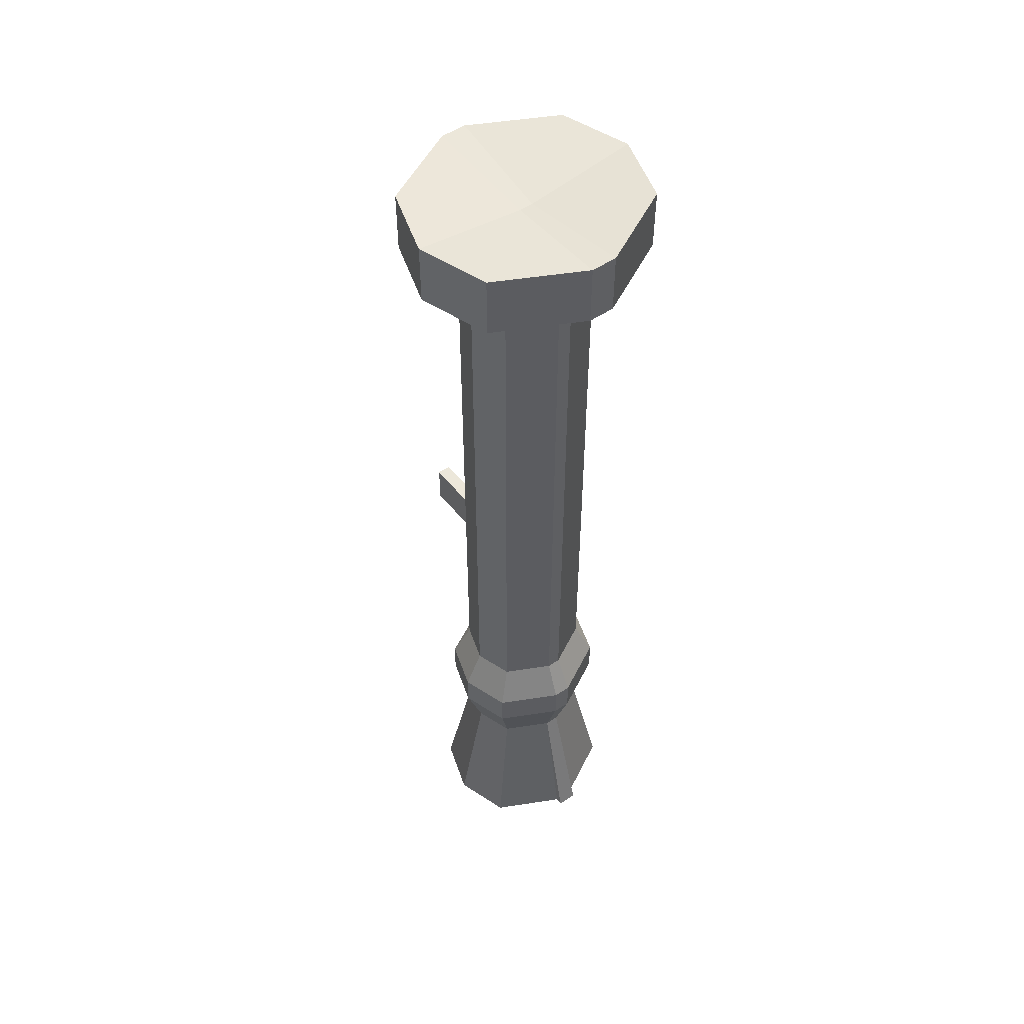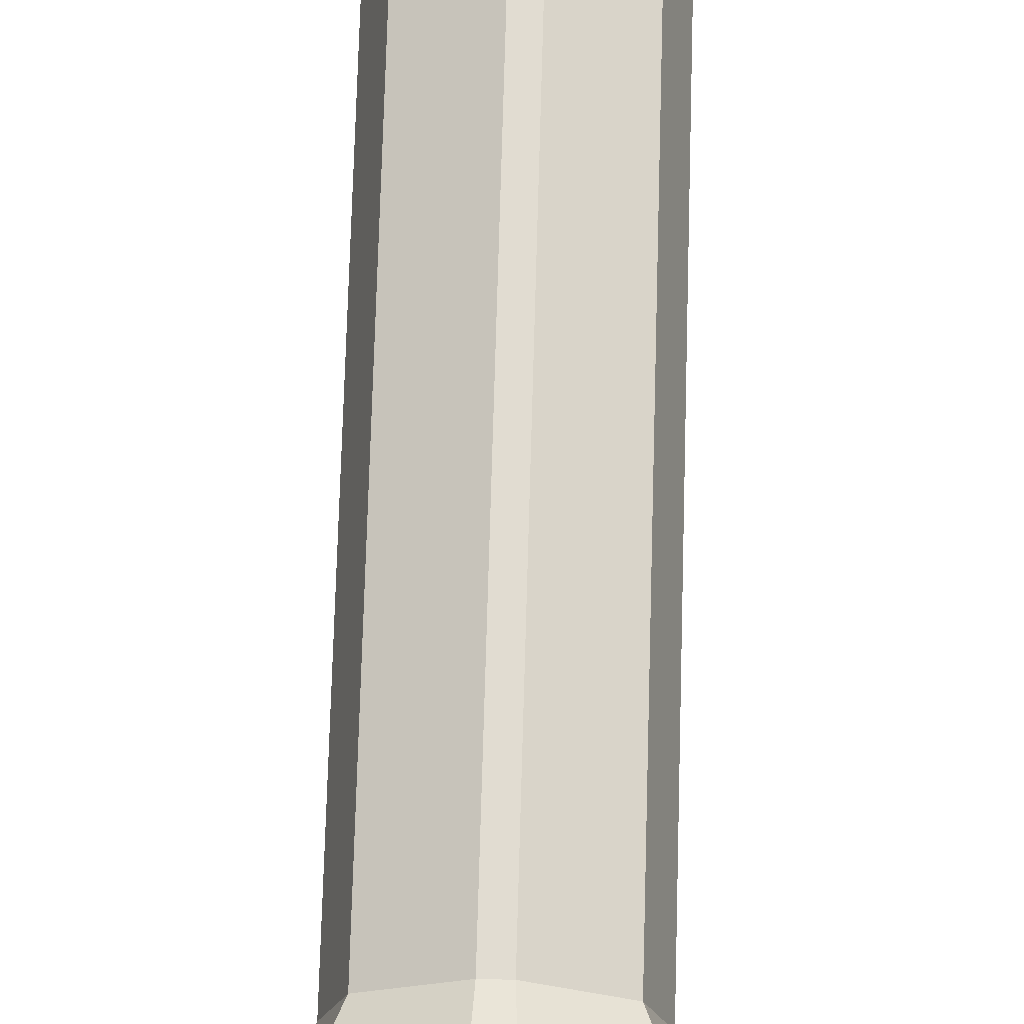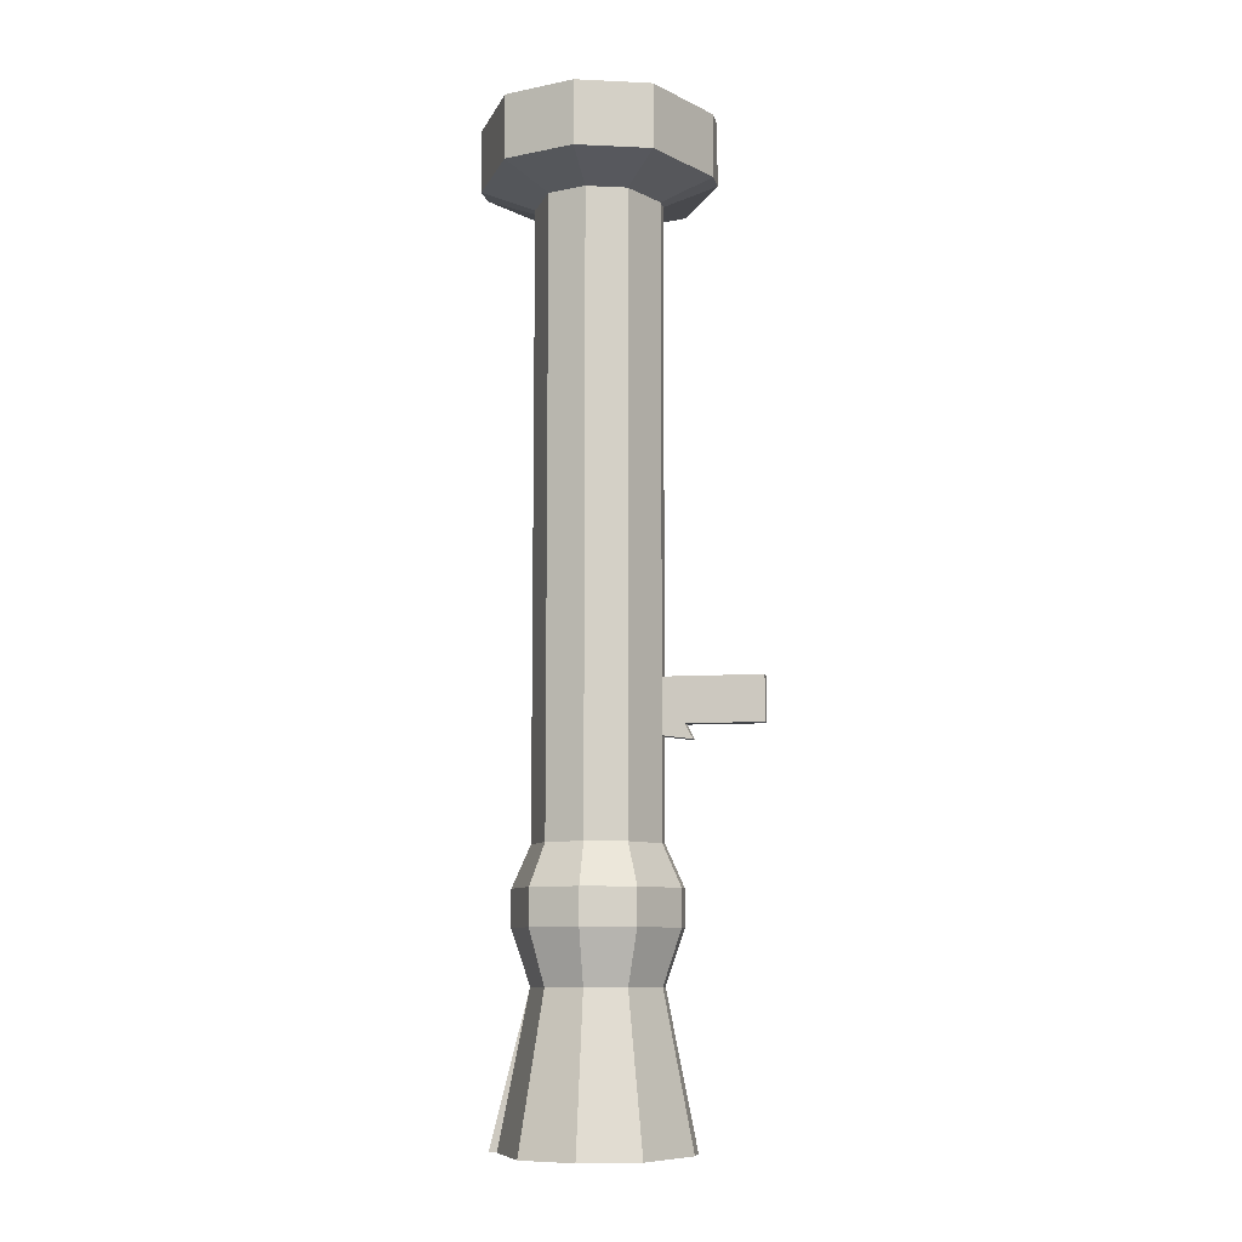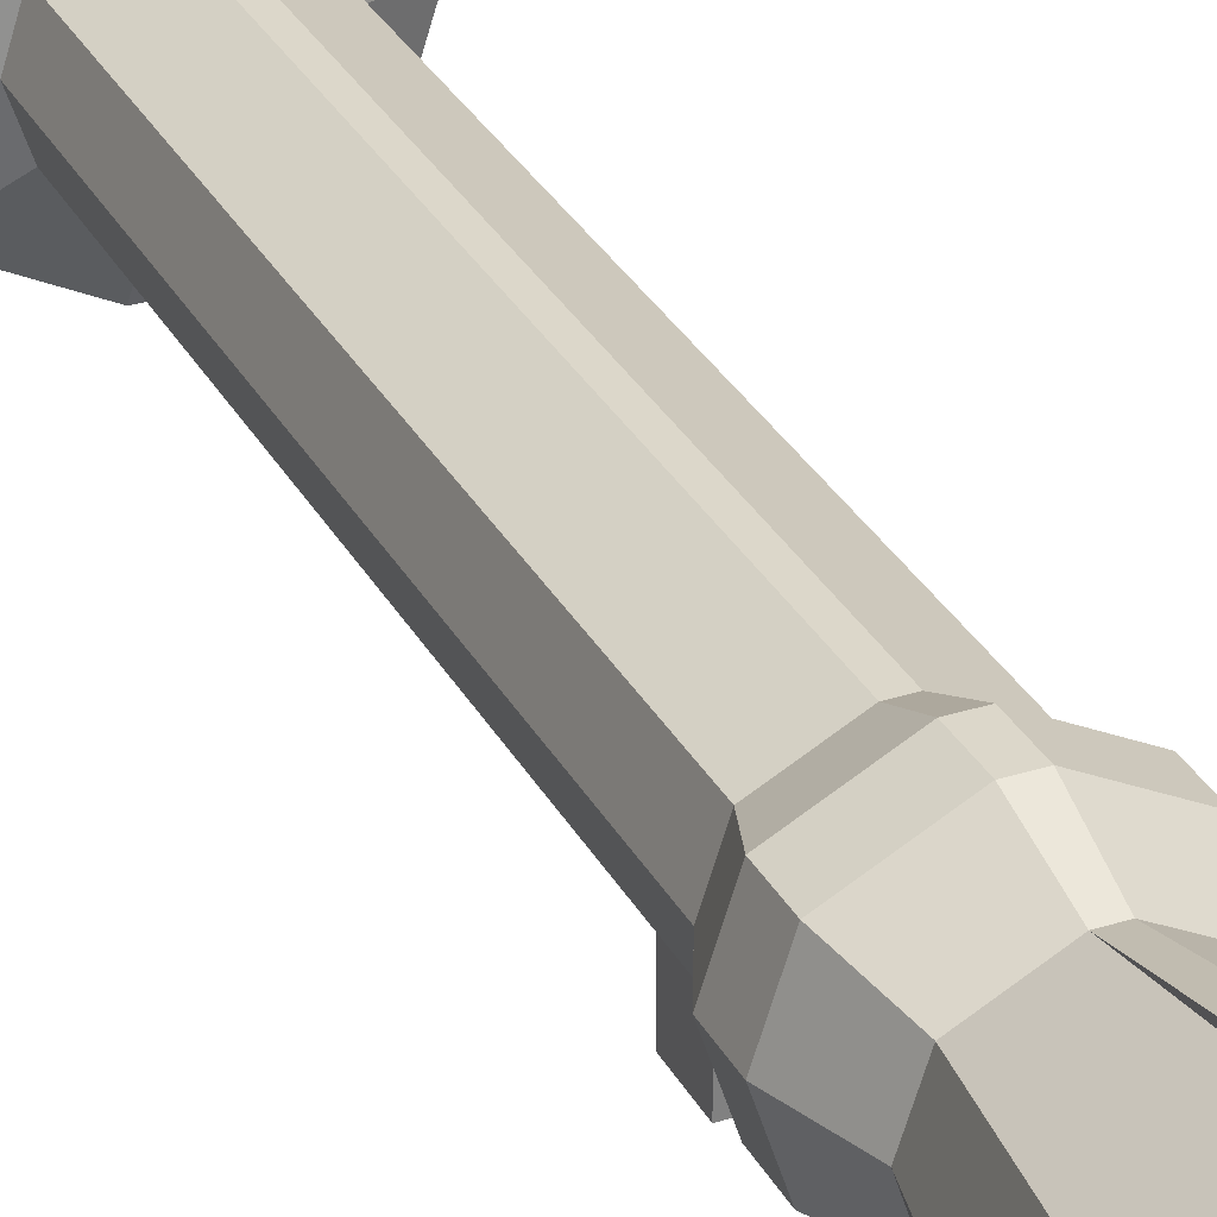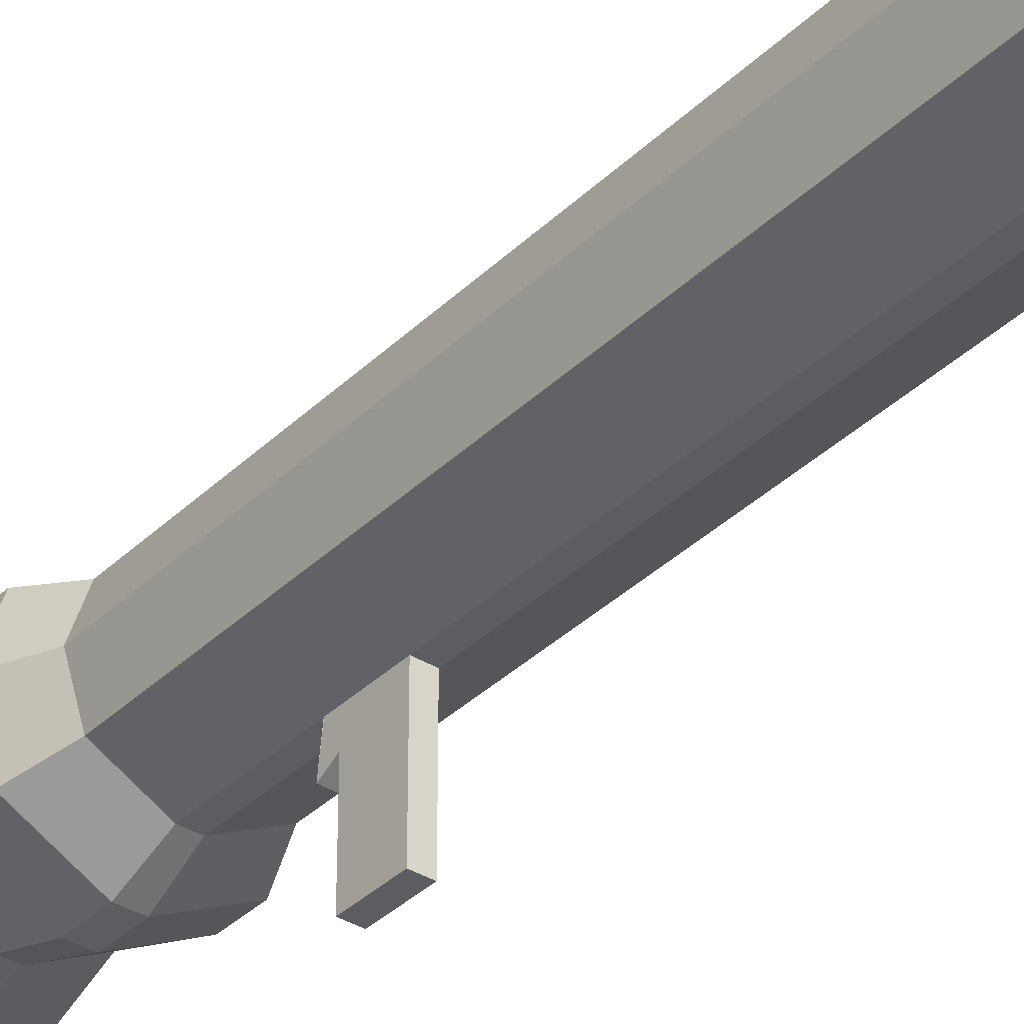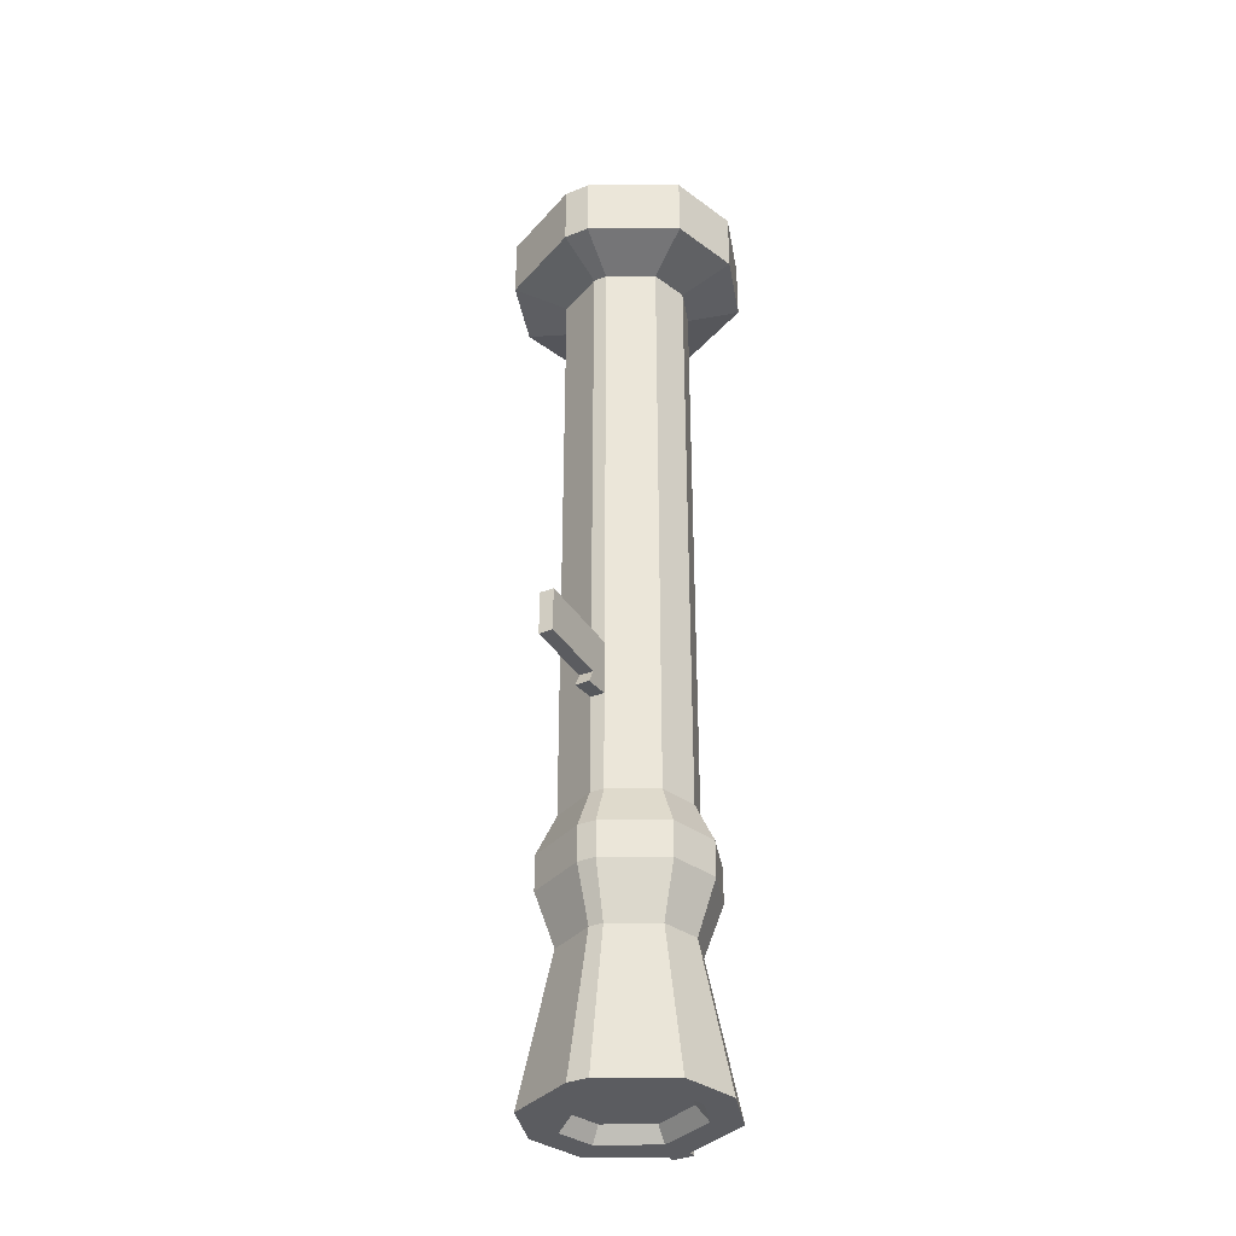
<metadata>
{"format":"obj","ext":"obj","renderer":"f3d","projection":"perspective","resolution":1024,"background":"white","views":[{"elev":51.4,"azim":143.1,"up":"+Z"},{"elev":69.0,"azim":-178.4,"up":"+Y"},{"elev":-8.8,"azim":-79.3,"up":"+Z"},{"elev":30.6,"azim":156.2,"up":"+Y"},{"elev":-35.6,"azim":-38.4,"up":"+Y"},{"elev":-34.9,"azim":27.6,"up":"+Z"}]}
</metadata>
<code>
o missile_launcher_Cylinder
v 0.01176 0.0483 -0.239
v 0.01176 0.0483 -0.4769
v 0.09479 0.09146 -0.239
v 0.1176 0.1613 -0.239
v 0.09502 0.2313 -0.239
v 0.09502 0.2313 -0.4769
v 0.01148 0.2745 -0.239
v 0.01148 0.2745 -0.4769
v -0.01436 0.2747 -0.239
v -0.09739 0.2316 -0.239
v -0.1202 0.1617 -0.239
v -0.09762 0.09178 -0.239
v -0.01408 0.04855 -0.239
v -0.01408 0.04855 -0.4769
v 0.01557 0.01527 -0.3136
v 0.01557 0.01527 -0.3791
v 0.1228 0.07103 -0.3791
v 0.1228 0.07103 -0.3136
v 0.1523 0.1613 -0.3791
v 0.1523 0.1613 -0.3136
v 0.1231 0.2516 -0.3791
v 0.1231 0.2516 -0.3136
v 0.01521 0.3074 -0.3791
v 0.01521 0.3074 -0.3136
v -0.01817 0.3078 -0.3791
v -0.01817 0.3078 -0.3136
v -0.1254 0.252 -0.3791
v -0.1254 0.252 -0.3136
v -0.1549 0.1618 -0.3791
v -0.1549 0.1618 -0.3136
v -0.1257 0.07144 -0.3791
v -0.1257 0.07144 -0.3136
v -0.01781 0.0156 -0.3791
v -0.01781 0.0156 -0.3136
v 0.04627 0.2565 -0.4957
v 0.1176 0.1613 -0.4769
v -0.01436 0.2747 -0.4769
v -0.09739 0.2316 -0.4769
v -0.09762 0.09178 -0.4769
v 0.09479 0.09146 -0.4769
v -0.1202 0.1617 -0.4769
v 0.08161 0.1081 -0.7238
v -0.000805 0.06611 -0.7238
v 0.09903 0.1614 -0.7238
v 0.08186 0.2145 -0.7238
v -0.001794 0.2569 -0.7238
v -0.08421 0.215 -0.7238
v -0.1016 0.1617 -0.7238
v -0.08446 0.1085 -0.7238
v 0.1402 0.05834 -0.7493
v 0.01793 -0.005239 -0.7493
v 0.1738 0.1612 -0.7493
v 0.1406 0.2642 -0.7493
v 0.01753 0.3279 -0.7493
v -0.02053 0.3283 -0.7493
v -0.1428 0.2647 -0.7493
v -0.1764 0.1618 -0.7493
v -0.1432 0.0588 -0.7493
v -0.02013 -0.004867 -0.7493
v 0.09928 0.09309 -0.7493
v -0.000893 0.04467 -0.7493
v 0.1216 0.1613 -0.7493
v 0.09954 0.2295 -0.7493
v -0.001706 0.2784 -0.7493
v -0.1019 0.23 -0.7493
v -0.1242 0.1617 -0.7493
v -0.1021 0.09356 -0.7493
v -0.02039 0.3429 -0.7493
v 0.01767 0.3425 -0.7493
v 0.09502 0.2313 -0.239
v 0.1176 0.1613 -0.239
v 0.09479 0.09146 -0.239
v 0.01176 0.0483 -0.239
v -0.0013 0.1615 -0.7238
v 0.01176 0.0483 -0.239
v 0.09479 0.09146 -0.239
v 0.1176 0.1613 -0.239
v 0.09502 0.2313 -0.239
v 0.01148 0.2745 -0.239
v -0.01436 0.2747 -0.239
v -0.09739 0.2316 -0.239
v -0.1202 0.1617 -0.239
v -0.09762 0.09178 -0.239
v -0.01408 0.04855 -0.239
v 0.09502 0.2313 0.8833
v 0.01148 0.2745 0.8833
v -0.09739 0.2316 0.8833
v -0.01436 0.2747 0.8833
v 0.01148 0.2745 -0.239
v -0.01436 0.2747 -0.239
v -0.09739 0.2316 -0.239
v -0.1202 0.1617 -0.239
v -0.09762 0.09178 -0.239
v -0.01408 0.04855 -0.239
v 0.1176 0.1613 0.8833
v 0.09479 0.09146 0.8833
v 0.01176 0.0483 0.8833
v -0.1202 0.1617 0.8833
v -0.09762 0.09178 0.8833
v -0.01408 0.04855 0.8833
v -0.2209 0.1619 0.9192
v -0.02541 0.3706 0.9192
v 0.02281 -0.04757 1.034
v 0.1762 0.03215 1.034
v 0.2183 0.1612 1.034
v 0.1766 0.2903 1.034
v 0.0223 0.3701 1.034
v -0.02541 0.3706 1.034
v -0.1787 0.2909 1.034
v -0.2209 0.1619 1.034
v -0.1792 0.03273 1.034
v -0.0249 -0.0471 1.034
v -0.01422 0.1615 1.008
v 0.01162 0.1615 1.008
v -0.1792 0.03273 0.9192
v 0.02281 -0.04757 0.9192
v 0.1762 0.03215 0.9192
v 0.1766 0.2903 0.9192
v 0.0223 0.3701 0.9192
v 0.2183 0.1612 0.9192
v -0.0249 -0.0471 0.9192
v -0.1787 0.2909 0.9192
v -0.09739 0.2316 0.04323
v 0.1176 0.1613 0.04323
v -0.01408 0.04855 0.04323
v 0.09502 0.2313 0.04323
v 0.01176 0.0483 0.04323
v 0.09479 0.09146 0.04323
v -0.1202 0.1617 0.04323
v -0.09762 0.09178 0.04323
v 0.01148 0.2745 0.04323
v -0.01436 0.2747 0.04323
v 0.1176 0.1613 -0.03739
v 0.09502 0.2313 -0.03739
v 0.01176 0.0483 -0.03739
v -0.1202 0.1617 -0.03739
v 0.01148 0.2745 -0.03739
v -0.09739 0.2316 -0.03739
v -0.01408 0.04855 -0.03739
v 0.09479 0.09146 -0.03739
v -0.09762 0.09178 -0.03739
v -0.01436 0.2747 -0.03739
v -0.01408 -0.1268 -0.03739
v -0.01408 -0.1268 0.04323
v 0.01176 -0.127 0.04323
v 0.01176 -0.127 -0.03739
v -0.01408 0.009489 -0.03739
v -0.01408 0.009489 0.04323
v 0.01176 0.009236 0.04323
v 0.01176 0.009236 -0.03739
v 0.1176 0.1613 -0.05686
v 0.09502 0.2313 -0.05686
v 0.01176 0.0483 -0.05686
v -0.1202 0.1617 -0.05686
v 0.01148 0.2745 -0.05686
v -0.09739 0.2316 -0.05686
v -0.01408 0.04855 -0.05686
v 0.09479 0.09146 -0.05686
v -0.09762 0.09178 -0.05686
v -0.01436 0.2747 -0.05686
v -0.01408 0.009489 -0.03739
v 0.01176 0.0483 -0.05736
v -0.01408 0.04855 -0.05736
v 0.01176 -0.004477 -0.06417
v -0.01408 -0.004224 -0.06417
f 40 2 51 50
f 39 41 57 58
f 36 40 50 52
f 14 39 58 59
f 38 37 55 56
f 6 36 52 53
f 41 38 56 57
f 8 6 53 54
f 13 1 75 84
f 9 10 81 80
f 4 5 78 77
f 11 12 83 82
f 1 3 76 75
f 3 4 77 76
f 11 10 81 82
f 5 7 79 78
f 12 13 84 83
f 7 9 80 79
f 82 81 91 92
f 84 75 73 94
f 77 78 70 71
f 80 81 91 90
f 83 84 94 93
f 76 77 71 72
f 79 80 90 89
f 82 83 93 92
f 75 76 72 73
f 78 79 89 70
f 128 124 95 96
f 129 123 87 98
f 132 123 87 88
f 124 126 85 95
f 130 125 100 99
f 126 131 86 85
f 127 128 96 97
f 129 130 99 98
f 157 153 135 139
f 127 125 148 149
f 135 127 149 150
f 125 139 147 148
f 92 93 159 154
f 73 72 158 153
f 70 89 155 152
f 93 94 157 159
f 71 70 152 151
f 90 91 156 160
f 92 91 156 154
f 72 71 151 158
f 139 135 162 163
f 16 2 40 17
f 17 40 36 19
f 19 36 6 21
f 21 6 8 23
f 23 8 37 25
f 25 37 38 27
f 27 38 41 29
f 29 41 39 31
f 31 39 14 33
f 33 14 2 16
f 13 34 15 1
f 34 33 16 15
f 12 32 34 13
f 32 31 33 34
f 30 29 31 32
f 28 27 29 30
f 9 26 28 10
f 26 25 27 28
f 7 24 26 9
f 24 23 25 26
f 5 22 24 7
f 22 21 23 24
f 20 19 21 22
f 18 17 19 20
f 1 15 18 3
f 15 16 17 18
f 67 58 57 66 48 49
f 37 55 68
f 61 60 50 51
f 60 62 52 50
f 62 63 53 52
f 63 64 54 53
f 64 55 54
f 64 65 56 55
f 65 66 57 56
f 67 61 59 58
f 61 51 59
f 43 42 60 61
f 42 44 62 60
f 44 45 63 62
f 45 46 64 63
f 46 47 65 64
f 47 48 66 65
f 49 43 61 67
f 54 8 69
f 54 55 68 69
f 20 18 3 4
f 20 4 5 22
f 30 28 10 11
f 30 11 12 32
f 37 68 69 8
f 131 132 88 86
f 115 121 112 111
f 117 120 105 104
f 119 102 108 107
f 101 115 111 110
f 116 117 104 103
f 118 119 107 106
f 102 122 109 108
f 120 118 106 105
f 121 116 103 112
f 122 101 110 109
f 87 98 101 122
f 100 97 116 121
f 95 85 118 120
f 88 87 122 102
f 85 86 119 118
f 97 96 117 116
f 98 99 115 101
f 86 88 102 119
f 96 95 120 117
f 99 100 121 115
f 137 142 132 131
f 158 151 133 140
f 154 156 138 136
f 160 156 138 142
f 151 152 134 133
f 159 157 139 141
f 152 155 137 134
f 153 158 140 135
f 154 159 141 136
f 155 160 142 137
f 89 90 160 155
f 74 48 47 46
f 44 74 46 45
f 43 49 48 74
f 42 43 74 44
f 114 105 106 107
f 103 104 105 114
f 112 103 114 113
f 113 114 107 108
f 111 112 113 110
f 110 113 108 109
f 136 141 130 129
f 135 140 128 127
f 134 137 131 126
f 141 139 125 130
f 133 134 126 124
f 142 138 123 132
f 136 138 123 129
f 140 133 124 128
f 150 164 162 135
f 163 162 164 165
f 150 147 165 164
f 165 161 139 157
f 2 14 59 51
f 125 127 97 100
f 148 147 143 144
f 143 146 145 144
f 150 149 145 146
f 147 150 146 143
f 149 148 144 145
f 94 73 153 157
l 147 161

</code>
